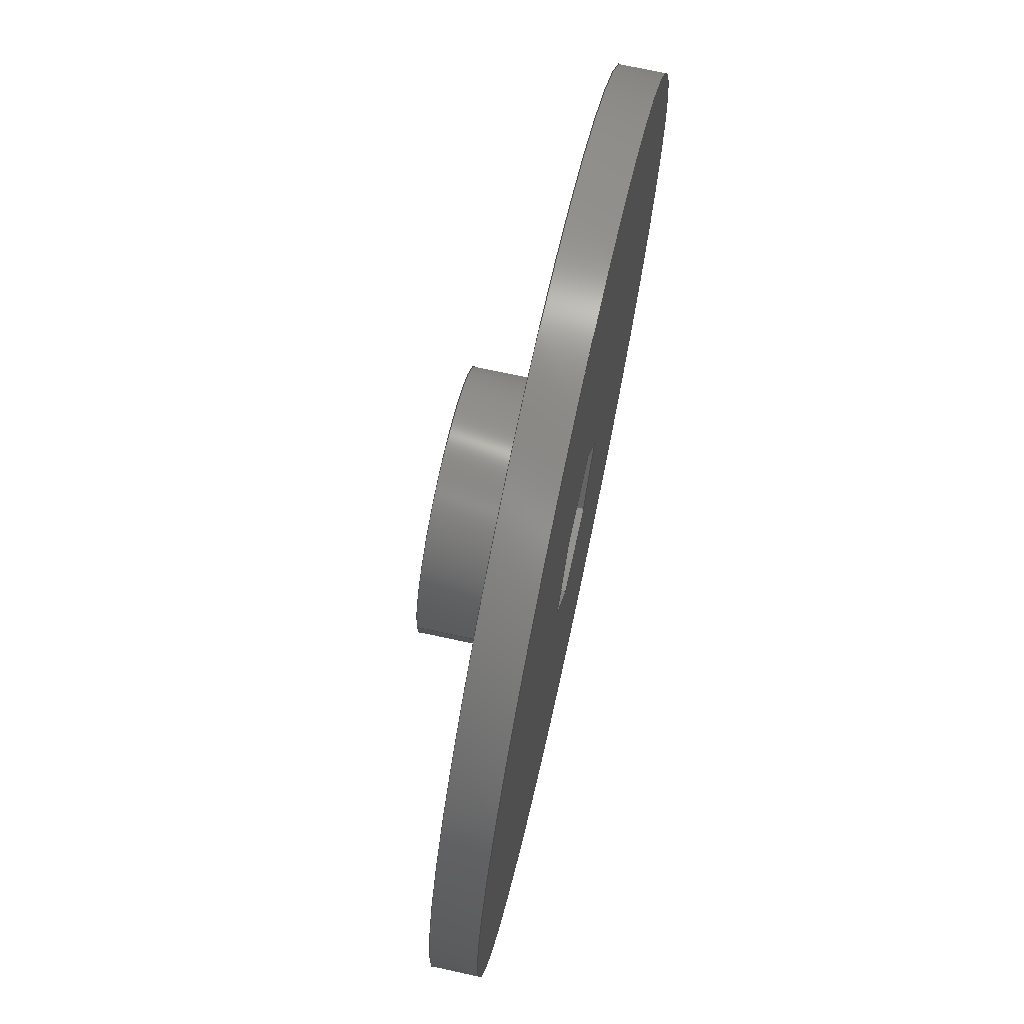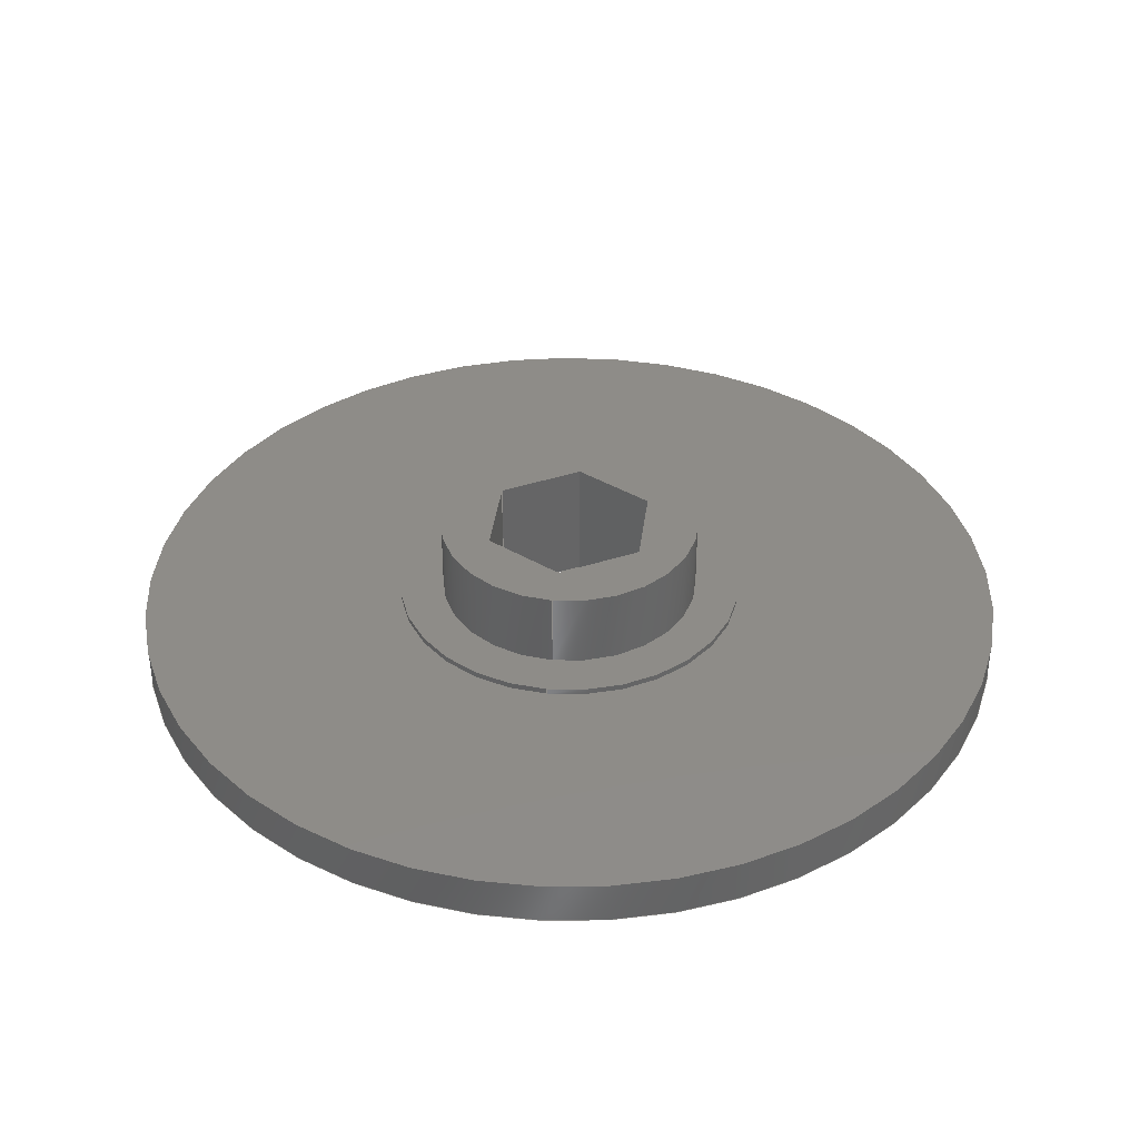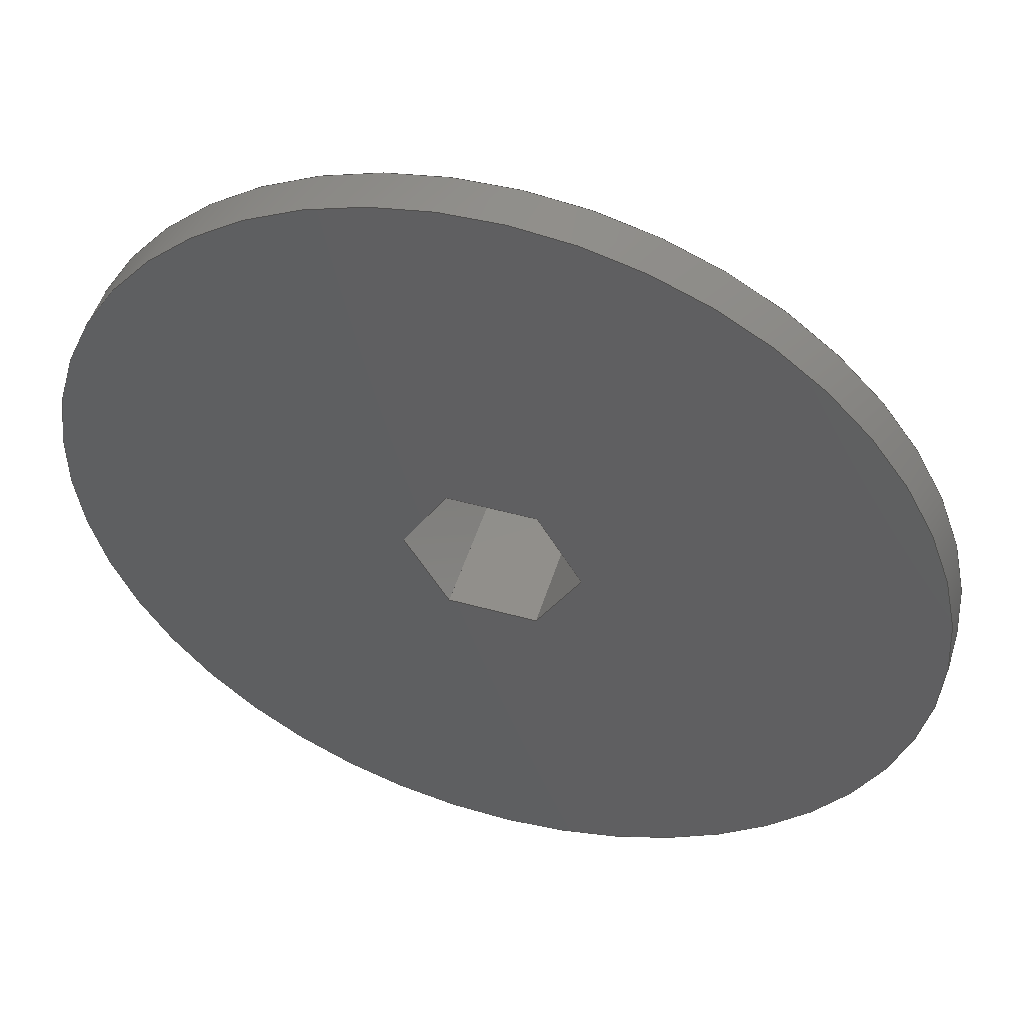
<metadata>
{"format":"step","ext":"stp","renderer":"f3d","projection":"perspective","resolution":1024,"background":"white","views":[{"elev":71.4,"azim":102.3,"up":"+Y"},{"elev":37.7,"azim":97.2,"up":"+Z"},{"elev":49.7,"azim":-163.0,"up":"+Y"}]}
</metadata>
<code>
ISO-10303-21;
DATA;
#1=MECHANICAL_DESIGN_GEOMETRIC_PRESENTATION_REPRESENTATION('',(#4),#369);
#2=SHAPE_REPRESENTATION_RELATIONSHIP('SRR','None',#376,#3);
#3=ADVANCED_BREP_SHAPE_REPRESENTATION('',(#5),#368);
#4=STYLED_ITEM('',(#386),#5);
#5=MANIFOLD_SOLID_BREP('Axe2',#213);
#6=FACE_BOUND('',#35,.T.);
#7=FACE_BOUND('',#38,.T.);
#8=FACE_BOUND('',#47,.T.);
#9=FACE_BOUND('',#49,.T.);
#10=PLANE('',#230);
#11=PLANE('',#234);
#12=PLANE('',#235);
#13=PLANE('',#236);
#14=PLANE('',#237);
#15=PLANE('',#238);
#16=PLANE('',#239);
#17=PLANE('',#240);
#18=PLANE('',#244);
#19=PLANE('',#245);
#20=FACE_OUTER_BOUND('',#33,.T.);
#21=FACE_OUTER_BOUND('',#34,.T.);
#22=FACE_OUTER_BOUND('',#36,.T.);
#23=FACE_OUTER_BOUND('',#37,.T.);
#24=FACE_OUTER_BOUND('',#39,.T.);
#25=FACE_OUTER_BOUND('',#40,.T.);
#26=FACE_OUTER_BOUND('',#41,.T.);
#27=FACE_OUTER_BOUND('',#42,.T.);
#28=FACE_OUTER_BOUND('',#43,.T.);
#29=FACE_OUTER_BOUND('',#44,.T.);
#30=FACE_OUTER_BOUND('',#45,.T.);
#31=FACE_OUTER_BOUND('',#46,.T.);
#32=FACE_OUTER_BOUND('',#48,.T.);
#33=EDGE_LOOP('',(#143,#144,#145,#146));
#34=EDGE_LOOP('',(#147));
#35=EDGE_LOOP('',(#148,#149,#150,#151,#152,#153));
#36=EDGE_LOOP('',(#154,#155,#156,#157));
#37=EDGE_LOOP('',(#158));
#38=EDGE_LOOP('',(#159));
#39=EDGE_LOOP('',(#160,#161,#162,#163));
#40=EDGE_LOOP('',(#164,#165,#166,#167));
#41=EDGE_LOOP('',(#168,#169,#170,#171));
#42=EDGE_LOOP('',(#172,#173,#174,#175));
#43=EDGE_LOOP('',(#176,#177,#178,#179));
#44=EDGE_LOOP('',(#180,#181,#182,#183));
#45=EDGE_LOOP('',(#184,#185,#186,#187));
#46=EDGE_LOOP('',(#188));
#47=EDGE_LOOP('',(#189));
#48=EDGE_LOOP('',(#190));
#49=EDGE_LOOP('',(#191,#192,#193,#194,#195,#196));
#50=LINE('',#312,#71);
#51=LINE('',#317,#72);
#52=LINE('',#319,#73);
#53=LINE('',#321,#74);
#54=LINE('',#323,#75);
#55=LINE('',#325,#76);
#56=LINE('',#326,#77);
#57=LINE('',#331,#78);
#58=LINE('',#337,#79);
#59=LINE('',#338,#80);
#60=LINE('',#339,#81);
#61=LINE('',#342,#82);
#62=LINE('',#343,#83);
#63=LINE('',#346,#84);
#64=LINE('',#347,#85);
#65=LINE('',#350,#86);
#66=LINE('',#351,#87);
#67=LINE('',#354,#88);
#68=LINE('',#355,#89);
#69=LINE('',#357,#90);
#70=LINE('',#362,#91);
#71=VECTOR('',#252,6);
#72=VECTOR('',#257,10);
#73=VECTOR('',#258,10);
#74=VECTOR('',#259,10);
#75=VECTOR('',#260,10);
#76=VECTOR('',#261,10);
#77=VECTOR('',#262,10);
#78=VECTOR('',#267,8);
#79=VECTOR('',#274,10);
#80=VECTOR('',#275,10);
#81=VECTOR('',#276,10);
#82=VECTOR('',#279,10);
#83=VECTOR('',#280,10);
#84=VECTOR('',#283,10);
#85=VECTOR('',#284,10);
#86=VECTOR('',#287,10);
#87=VECTOR('',#288,10);
#88=VECTOR('',#291,10);
#89=VECTOR('',#292,10);
#90=VECTOR('',#295,10);
#91=VECTOR('',#300,20);
#92=CIRCLE('',#228,6);
#93=CIRCLE('',#229,6);
#94=CIRCLE('',#232,8);
#95=CIRCLE('',#233,8);
#96=CIRCLE('',#242,20);
#97=CIRCLE('',#243,20);
#98=VERTEX_POINT('',#309);
#99=VERTEX_POINT('',#311);
#100=VERTEX_POINT('',#315);
#101=VERTEX_POINT('',#316);
#102=VERTEX_POINT('',#318);
#103=VERTEX_POINT('',#320);
#104=VERTEX_POINT('',#322);
#105=VERTEX_POINT('',#324);
#106=VERTEX_POINT('',#328);
#107=VERTEX_POINT('',#330);
#108=VERTEX_POINT('',#335);
#109=VERTEX_POINT('',#336);
#110=VERTEX_POINT('',#341);
#111=VERTEX_POINT('',#345);
#112=VERTEX_POINT('',#349);
#113=VERTEX_POINT('',#353);
#114=VERTEX_POINT('',#359);
#115=VERTEX_POINT('',#361);
#116=EDGE_CURVE('',#98,#98,#92,.T.);
#117=EDGE_CURVE('',#98,#99,#50,.T.);
#118=EDGE_CURVE('',#99,#99,#93,.T.);
#119=EDGE_CURVE('',#100,#101,#51,.T.);
#120=EDGE_CURVE('',#101,#102,#52,.T.);
#121=EDGE_CURVE('',#102,#103,#53,.T.);
#122=EDGE_CURVE('',#103,#104,#54,.T.);
#123=EDGE_CURVE('',#104,#105,#55,.T.);
#124=EDGE_CURVE('',#105,#100,#56,.T.);
#125=EDGE_CURVE('',#106,#106,#94,.T.);
#126=EDGE_CURVE('',#106,#107,#57,.T.);
#127=EDGE_CURVE('',#107,#107,#95,.T.);
#128=EDGE_CURVE('',#108,#109,#58,.T.);
#129=EDGE_CURVE('',#109,#104,#59,.T.);
#130=EDGE_CURVE('',#108,#103,#60,.T.);
#131=EDGE_CURVE('',#110,#108,#61,.T.);
#132=EDGE_CURVE('',#110,#102,#62,.T.);
#133=EDGE_CURVE('',#111,#110,#63,.T.);
#134=EDGE_CURVE('',#111,#101,#64,.T.);
#135=EDGE_CURVE('',#112,#111,#65,.T.);
#136=EDGE_CURVE('',#112,#100,#66,.T.);
#137=EDGE_CURVE('',#113,#112,#67,.T.);
#138=EDGE_CURVE('',#113,#105,#68,.T.);
#139=EDGE_CURVE('',#109,#113,#69,.T.);
#140=EDGE_CURVE('',#114,#114,#96,.T.);
#141=EDGE_CURVE('',#114,#115,#70,.T.);
#142=EDGE_CURVE('',#115,#115,#97,.T.);
#143=ORIENTED_EDGE('',*,*,#116,.F.);
#144=ORIENTED_EDGE('',*,*,#117,.T.);
#145=ORIENTED_EDGE('',*,*,#118,.F.);
#146=ORIENTED_EDGE('',*,*,#117,.F.);
#147=ORIENTED_EDGE('',*,*,#116,.T.);
#148=ORIENTED_EDGE('',*,*,#119,.T.);
#149=ORIENTED_EDGE('',*,*,#120,.T.);
#150=ORIENTED_EDGE('',*,*,#121,.T.);
#151=ORIENTED_EDGE('',*,*,#122,.T.);
#152=ORIENTED_EDGE('',*,*,#123,.T.);
#153=ORIENTED_EDGE('',*,*,#124,.T.);
#154=ORIENTED_EDGE('',*,*,#125,.F.);
#155=ORIENTED_EDGE('',*,*,#126,.T.);
#156=ORIENTED_EDGE('',*,*,#127,.F.);
#157=ORIENTED_EDGE('',*,*,#126,.F.);
#158=ORIENTED_EDGE('',*,*,#125,.T.);
#159=ORIENTED_EDGE('',*,*,#118,.T.);
#160=ORIENTED_EDGE('',*,*,#128,.T.);
#161=ORIENTED_EDGE('',*,*,#129,.T.);
#162=ORIENTED_EDGE('',*,*,#122,.F.);
#163=ORIENTED_EDGE('',*,*,#130,.F.);
#164=ORIENTED_EDGE('',*,*,#131,.T.);
#165=ORIENTED_EDGE('',*,*,#130,.T.);
#166=ORIENTED_EDGE('',*,*,#121,.F.);
#167=ORIENTED_EDGE('',*,*,#132,.F.);
#168=ORIENTED_EDGE('',*,*,#133,.T.);
#169=ORIENTED_EDGE('',*,*,#132,.T.);
#170=ORIENTED_EDGE('',*,*,#120,.F.);
#171=ORIENTED_EDGE('',*,*,#134,.F.);
#172=ORIENTED_EDGE('',*,*,#135,.T.);
#173=ORIENTED_EDGE('',*,*,#134,.T.);
#174=ORIENTED_EDGE('',*,*,#119,.F.);
#175=ORIENTED_EDGE('',*,*,#136,.F.);
#176=ORIENTED_EDGE('',*,*,#137,.T.);
#177=ORIENTED_EDGE('',*,*,#136,.T.);
#178=ORIENTED_EDGE('',*,*,#124,.F.);
#179=ORIENTED_EDGE('',*,*,#138,.F.);
#180=ORIENTED_EDGE('',*,*,#139,.T.);
#181=ORIENTED_EDGE('',*,*,#138,.T.);
#182=ORIENTED_EDGE('',*,*,#123,.F.);
#183=ORIENTED_EDGE('',*,*,#129,.F.);
#184=ORIENTED_EDGE('',*,*,#140,.F.);
#185=ORIENTED_EDGE('',*,*,#141,.T.);
#186=ORIENTED_EDGE('',*,*,#142,.T.);
#187=ORIENTED_EDGE('',*,*,#141,.F.);
#188=ORIENTED_EDGE('',*,*,#140,.T.);
#189=ORIENTED_EDGE('',*,*,#127,.T.);
#190=ORIENTED_EDGE('',*,*,#142,.F.);
#191=ORIENTED_EDGE('',*,*,#139,.F.);
#192=ORIENTED_EDGE('',*,*,#128,.F.);
#193=ORIENTED_EDGE('',*,*,#131,.F.);
#194=ORIENTED_EDGE('',*,*,#133,.F.);
#195=ORIENTED_EDGE('',*,*,#135,.F.);
#196=ORIENTED_EDGE('',*,*,#137,.F.);
#197=CYLINDRICAL_SURFACE('',#227,6);
#198=CYLINDRICAL_SURFACE('',#231,8);
#199=CYLINDRICAL_SURFACE('',#241,20);
#200=ADVANCED_FACE('',(#20),#197,.T.);
#201=ADVANCED_FACE('',(#21,#6),#10,.T.);
#202=ADVANCED_FACE('',(#22),#198,.T.);
#203=ADVANCED_FACE('',(#23,#7),#11,.T.);
#204=ADVANCED_FACE('',(#24),#12,.T.);
#205=ADVANCED_FACE('',(#25),#13,.T.);
#206=ADVANCED_FACE('',(#26),#14,.T.);
#207=ADVANCED_FACE('',(#27),#15,.T.);
#208=ADVANCED_FACE('',(#28),#16,.T.);
#209=ADVANCED_FACE('',(#29),#17,.T.);
#210=ADVANCED_FACE('',(#30),#199,.T.);
#211=ADVANCED_FACE('',(#31,#8),#18,.T.);
#212=ADVANCED_FACE('',(#32,#9),#19,.F.);
#213=CLOSED_SHELL('',(#200,#201,#202,#203,#204,#205,#206,#207,#208,#209,
#210,#211,#212));
#214=DERIVED_UNIT_ELEMENT(#216,1);
#215=DERIVED_UNIT_ELEMENT(#371,3);
#216=(
MASS_UNIT()
NAMED_UNIT(*)
SI_UNIT(.KILO.,.GRAM.)
);
#217=DERIVED_UNIT((#214,#215));
#218=MEASURE_REPRESENTATION_ITEM('density measure',
POSITIVE_RATIO_MEASURE(7850),#217);
#219=PROPERTY_DEFINITION_REPRESENTATION(#224,#221);
#220=PROPERTY_DEFINITION_REPRESENTATION(#225,#222);
#221=REPRESENTATION('material name',(#223),#368);
#222=REPRESENTATION('density',(#218),#368);
#223=DESCRIPTIVE_REPRESENTATION_ITEM('Steel','Steel');
#224=PROPERTY_DEFINITION('material property','material name',#378);
#225=PROPERTY_DEFINITION('material property','density of part',#378);
#226=AXIS2_PLACEMENT_3D('placement',#307,#246,#247);
#227=AXIS2_PLACEMENT_3D('',#308,#248,#249);
#228=AXIS2_PLACEMENT_3D('',#310,#250,#251);
#229=AXIS2_PLACEMENT_3D('',#313,#253,#254);
#230=AXIS2_PLACEMENT_3D('',#314,#255,#256);
#231=AXIS2_PLACEMENT_3D('',#327,#263,#264);
#232=AXIS2_PLACEMENT_3D('',#329,#265,#266);
#233=AXIS2_PLACEMENT_3D('',#332,#268,#269);
#234=AXIS2_PLACEMENT_3D('',#333,#270,#271);
#235=AXIS2_PLACEMENT_3D('',#334,#272,#273);
#236=AXIS2_PLACEMENT_3D('',#340,#277,#278);
#237=AXIS2_PLACEMENT_3D('',#344,#281,#282);
#238=AXIS2_PLACEMENT_3D('',#348,#285,#286);
#239=AXIS2_PLACEMENT_3D('',#352,#289,#290);
#240=AXIS2_PLACEMENT_3D('',#356,#293,#294);
#241=AXIS2_PLACEMENT_3D('',#358,#296,#297);
#242=AXIS2_PLACEMENT_3D('',#360,#298,#299);
#243=AXIS2_PLACEMENT_3D('',#363,#301,#302);
#244=AXIS2_PLACEMENT_3D('',#364,#303,#304);
#245=AXIS2_PLACEMENT_3D('',#365,#305,#306);
#246=DIRECTION('axis',(0,0,1));
#247=DIRECTION('refdir',(1,0,0));
#248=DIRECTION('center_axis',(0,0,1));
#249=DIRECTION('ref_axis',(-1,0,0));
#250=DIRECTION('center_axis',(0,0,1));
#251=DIRECTION('ref_axis',(-1,0,0));
#252=DIRECTION('',(0,0,-1));
#253=DIRECTION('center_axis',(0,0,-1));
#254=DIRECTION('ref_axis',(-1,0,0));
#255=DIRECTION('center_axis',(0,0,1));
#256=DIRECTION('ref_axis',(-1,0,0));
#257=DIRECTION('',(-0.5,0.866,0));
#258=DIRECTION('',(0.5,0.866,0));
#259=DIRECTION('',(1,2.747e-16,0));
#260=DIRECTION('',(0.5,-0.866,0));
#261=DIRECTION('',(-0.5,-0.866,0));
#262=DIRECTION('',(-1,2.747e-16,0));
#263=DIRECTION('center_axis',(0,0,1));
#264=DIRECTION('ref_axis',(-1,0,0));
#265=DIRECTION('center_axis',(0,0,1));
#266=DIRECTION('ref_axis',(-1,0,0));
#267=DIRECTION('',(0,0,-1));
#268=DIRECTION('center_axis',(0,0,-1));
#269=DIRECTION('ref_axis',(-1,0,0));
#270=DIRECTION('center_axis',(0,0,1));
#271=DIRECTION('ref_axis',(-1,0,0));
#272=DIRECTION('center_axis',(-0.866,-0.5,0));
#273=DIRECTION('ref_axis',(0.5,-0.866,0));
#274=DIRECTION('',(0.5,-0.866,0));
#275=DIRECTION('',(0,0,1));
#276=DIRECTION('',(0,0,1));
#277=DIRECTION('center_axis',(2.747e-16,-1,0));
#278=DIRECTION('ref_axis',(1,2.747e-16,0));
#279=DIRECTION('',(1,2.747e-16,0));
#280=DIRECTION('',(0,0,1));
#281=DIRECTION('center_axis',(0.866,-0.5,0));
#282=DIRECTION('ref_axis',(0.5,0.866,0));
#283=DIRECTION('',(0.5,0.866,0));
#284=DIRECTION('',(0,0,1));
#285=DIRECTION('center_axis',(0.866,0.5,0));
#286=DIRECTION('ref_axis',(-0.5,0.866,0));
#287=DIRECTION('',(-0.5,0.866,0));
#288=DIRECTION('',(0,0,1));
#289=DIRECTION('center_axis',(2.747e-16,1,0));
#290=DIRECTION('ref_axis',(-1,2.747e-16,0));
#291=DIRECTION('',(-1,2.747e-16,0));
#292=DIRECTION('',(0,0,1));
#293=DIRECTION('center_axis',(-0.866,0.5,0));
#294=DIRECTION('ref_axis',(-0.5,-0.866,0));
#295=DIRECTION('',(-0.5,-0.866,0));
#296=DIRECTION('center_axis',(0,0,1));
#297=DIRECTION('ref_axis',(1,0,0));
#298=DIRECTION('center_axis',(0,0,1));
#299=DIRECTION('ref_axis',(1,0,0));
#300=DIRECTION('',(0,0,-1));
#301=DIRECTION('center_axis',(0,0,1));
#302=DIRECTION('ref_axis',(1,0,0));
#303=DIRECTION('center_axis',(0,0,1));
#304=DIRECTION('ref_axis',(1,0,0));
#305=DIRECTION('center_axis',(0,0,1));
#306=DIRECTION('ref_axis',(1,0,0));
#307=CARTESIAN_POINT('',(0,0,0));
#308=CARTESIAN_POINT('Origin',(0,0,2.3));
#309=CARTESIAN_POINT('',(6,5.551e-16,5.8));
#310=CARTESIAN_POINT('Origin',(0,0,5.8));
#311=CARTESIAN_POINT('',(6,7.348e-16,2.3));
#312=CARTESIAN_POINT('',(6,7.348e-16,2.3));
#313=CARTESIAN_POINT('Origin',(0,0,2.3));
#314=CARTESIAN_POINT('Origin',(0,0,5.8));
#315=CARTESIAN_POINT('',(-2.021,-3.5,5.8));
#316=CARTESIAN_POINT('',(-4.041,0,5.8));
#317=CARTESIAN_POINT('',(-2.021,-3.5,5.8));
#318=CARTESIAN_POINT('',(-2.021,3.5,5.8));
#319=CARTESIAN_POINT('',(-4.041,0,5.8));
#320=CARTESIAN_POINT('',(2.021,3.5,5.8));
#321=CARTESIAN_POINT('',(-2.021,3.5,5.8));
#322=CARTESIAN_POINT('',(4.041,5.551e-16,5.8));
#323=CARTESIAN_POINT('',(2.021,3.5,5.8));
#324=CARTESIAN_POINT('',(2.021,-3.5,5.8));
#325=CARTESIAN_POINT('',(4.041,5.551e-16,5.8));
#326=CARTESIAN_POINT('',(2.021,-3.5,5.8));
#327=CARTESIAN_POINT('Origin',(0,0,2));
#328=CARTESIAN_POINT('',(8,1.11e-15,2.3));
#329=CARTESIAN_POINT('Origin',(0,0,2.3));
#330=CARTESIAN_POINT('',(8,9.797e-16,2));
#331=CARTESIAN_POINT('',(8,9.797e-16,2));
#332=CARTESIAN_POINT('Origin',(0,0,2));
#333=CARTESIAN_POINT('Origin',(0,0,2.3));
#334=CARTESIAN_POINT('Origin',(2.021,3.5,0));
#335=CARTESIAN_POINT('',(2.021,3.5,0));
#336=CARTESIAN_POINT('',(4.041,5.551e-16,0));
#337=CARTESIAN_POINT('',(4.041,6.013e-16,0));
#338=CARTESIAN_POINT('',(4.041,5.551e-16,0));
#339=CARTESIAN_POINT('',(2.021,3.5,0));
#340=CARTESIAN_POINT('Origin',(-2.021,3.5,0));
#341=CARTESIAN_POINT('',(-2.021,3.5,0));
#342=CARTESIAN_POINT('',(2.021,3.5,0));
#343=CARTESIAN_POINT('',(-2.021,3.5,0));
#344=CARTESIAN_POINT('Origin',(-4.041,0,0));
#345=CARTESIAN_POINT('',(-4.041,-1.04e-16,0));
#346=CARTESIAN_POINT('',(-2.021,3.5,0));
#347=CARTESIAN_POINT('',(-4.041,-1.04e-16,0));
#348=CARTESIAN_POINT('Origin',(-2.021,-3.5,0));
#349=CARTESIAN_POINT('',(-2.021,-3.5,0));
#350=CARTESIAN_POINT('',(-4.041,-1.04e-16,0));
#351=CARTESIAN_POINT('',(-2.021,-3.5,0));
#352=CARTESIAN_POINT('Origin',(2.021,-3.5,0));
#353=CARTESIAN_POINT('',(2.021,-3.5,0));
#354=CARTESIAN_POINT('',(-2.021,-3.5,0));
#355=CARTESIAN_POINT('',(2.021,-3.5,0));
#356=CARTESIAN_POINT('Origin',(4.041,5.551e-16,0));
#357=CARTESIAN_POINT('',(2.021,-3.5,0));
#358=CARTESIAN_POINT('Origin',(0,0,0));
#359=CARTESIAN_POINT('',(-20,-2.449e-15,2));
#360=CARTESIAN_POINT('Origin',(0,0,2));
#361=CARTESIAN_POINT('',(-20,-2.449e-15,0));
#362=CARTESIAN_POINT('',(-20,-2.449e-15,0));
#363=CARTESIAN_POINT('Origin',(0,0,0));
#364=CARTESIAN_POINT('Origin',(0,0,2));
#365=CARTESIAN_POINT('Origin',(0,0,0));
#366=UNCERTAINTY_MEASURE_WITH_UNIT(LENGTH_MEASURE(0.01),#370,
'DISTANCE_ACCURACY_VALUE',
'Maximum model space distance between geometric entities at asserted c
onnectivities');
#367=UNCERTAINTY_MEASURE_WITH_UNIT(LENGTH_MEASURE(0.01),#370,
'DISTANCE_ACCURACY_VALUE',
'Maximum model space distance between geometric entities at asserted c
onnectivities');
#368=(
GEOMETRIC_REPRESENTATION_CONTEXT(3)
GLOBAL_UNCERTAINTY_ASSIGNED_CONTEXT((#366))
GLOBAL_UNIT_ASSIGNED_CONTEXT((#370,#372,#373))
REPRESENTATION_CONTEXT('','3D')
);
#369=(
GEOMETRIC_REPRESENTATION_CONTEXT(3)
GLOBAL_UNCERTAINTY_ASSIGNED_CONTEXT((#367))
GLOBAL_UNIT_ASSIGNED_CONTEXT((#370,#372,#373))
REPRESENTATION_CONTEXT('','3D')
);
#370=(
LENGTH_UNIT()
NAMED_UNIT(*)
SI_UNIT(.MILLI.,.METRE.)
);
#371=(
LENGTH_UNIT()
NAMED_UNIT(*)
SI_UNIT($,.METRE.)
);
#372=(
NAMED_UNIT(*)
PLANE_ANGLE_UNIT()
SI_UNIT($,.RADIAN.)
);
#373=(
NAMED_UNIT(*)
SI_UNIT($,.STERADIAN.)
SOLID_ANGLE_UNIT()
);
#374=SHAPE_DEFINITION_REPRESENTATION(#375,#376);
#375=PRODUCT_DEFINITION_SHAPE('',$,#378);
#376=SHAPE_REPRESENTATION('',(#226),#368);
#377=PRODUCT_DEFINITION_CONTEXT('part definition',#382,'design');
#378=PRODUCT_DEFINITION('Axe 2','Axe 2 v7',#379,#377);
#379=PRODUCT_DEFINITION_FORMATION('',$,#384);
#380=PRODUCT_RELATED_PRODUCT_CATEGORY('Axe 2 v7','Axe 2 v7',(#384));
#381=APPLICATION_PROTOCOL_DEFINITION('international standard',
'automotive_design',2009,#382);
#382=APPLICATION_CONTEXT(
'Core Data for Automotive Mechanical Design Process');
#383=PRODUCT_CONTEXT('part definition',#382,'mechanical');
#384=PRODUCT('Axe 2','Axe 2 v7',$,(#383));
#385=PRESENTATION_STYLE_ASSIGNMENT((#387));
#386=PRESENTATION_STYLE_ASSIGNMENT((#388));
#387=SURFACE_STYLE_USAGE(.BOTH.,#389);
#388=SURFACE_STYLE_USAGE(.BOTH.,#390);
#389=SURFACE_SIDE_STYLE('',(#391));
#390=SURFACE_SIDE_STYLE('',(#392));
#391=SURFACE_STYLE_FILL_AREA(#393);
#392=SURFACE_STYLE_FILL_AREA(#394);
#393=FILL_AREA_STYLE('Steel - Satin',(#395));
#394=FILL_AREA_STYLE('Paint - Enamel Glossy (Red)',(#396));
#395=FILL_AREA_STYLE_COLOUR('Steel - Satin',#397);
#396=FILL_AREA_STYLE_COLOUR('Paint - Enamel Glossy (Red)',#398);
#397=COLOUR_RGB('Steel - Satin',0.6275,0.6275,0.6275);
#398=COLOUR_RGB('Paint - Enamel Glossy (Red)',0.7686,0.2078,
0.1529);
ENDSEC;
END-ISO-10303-21;

</code>
